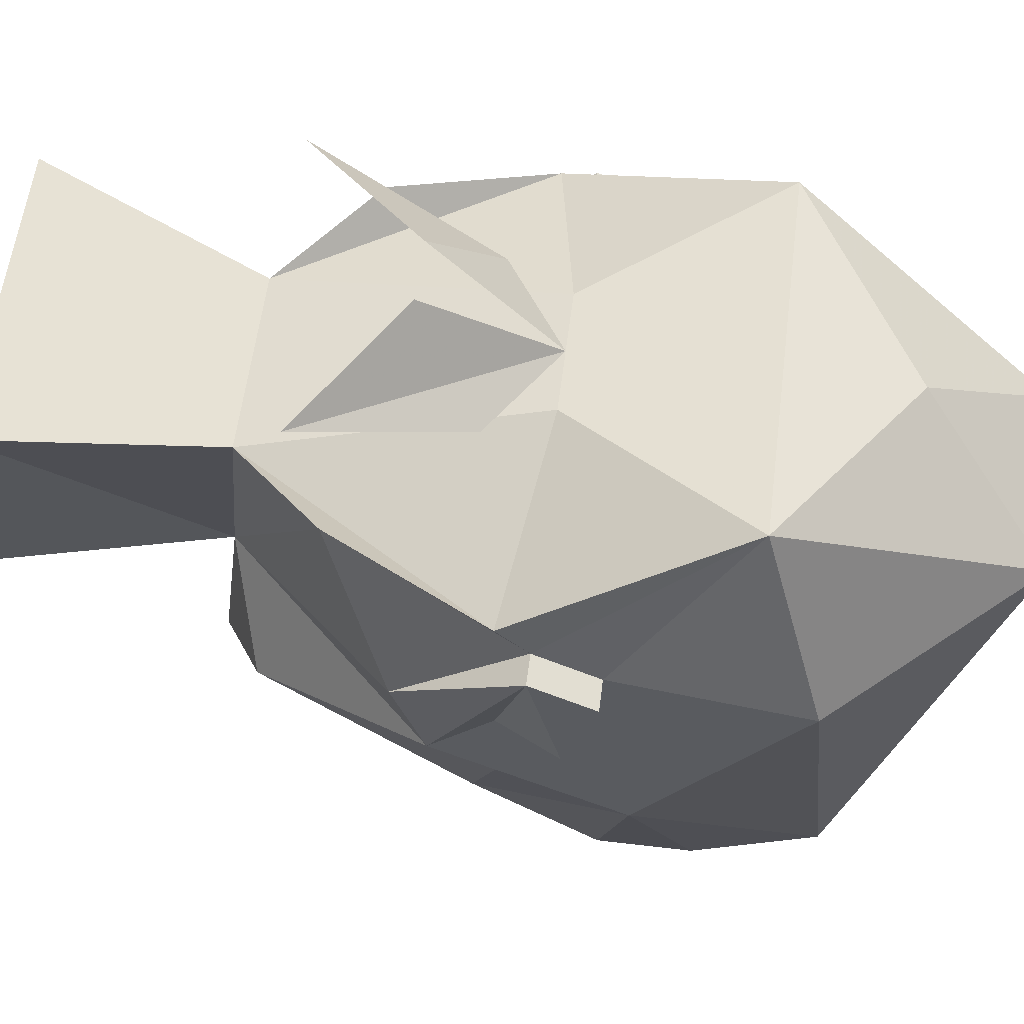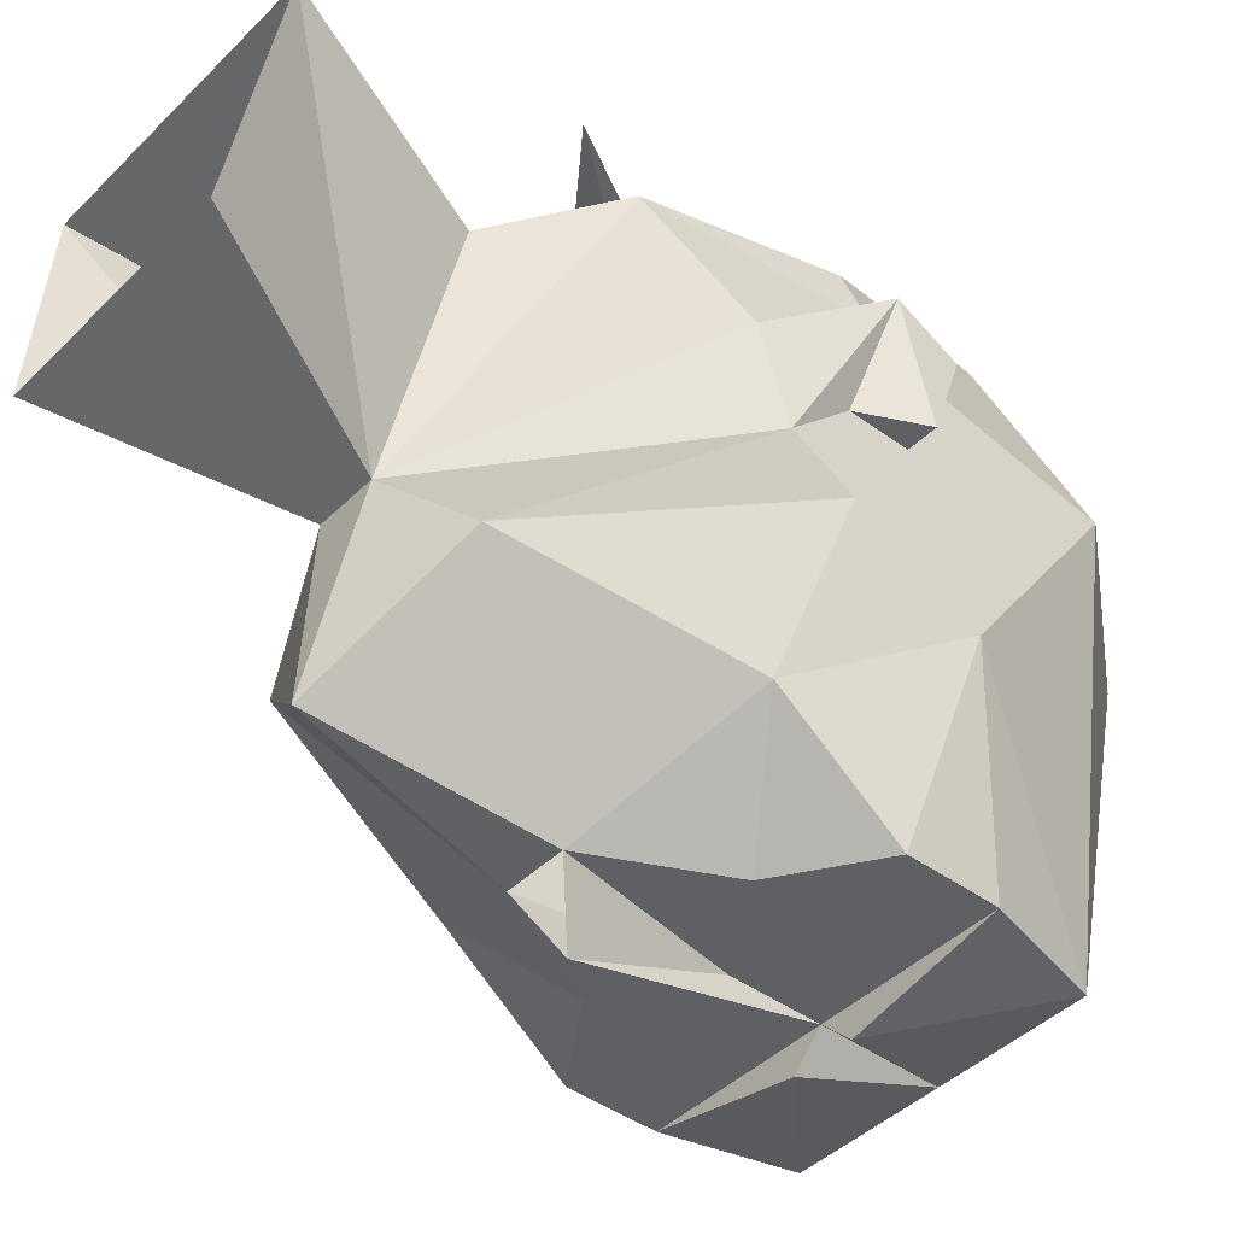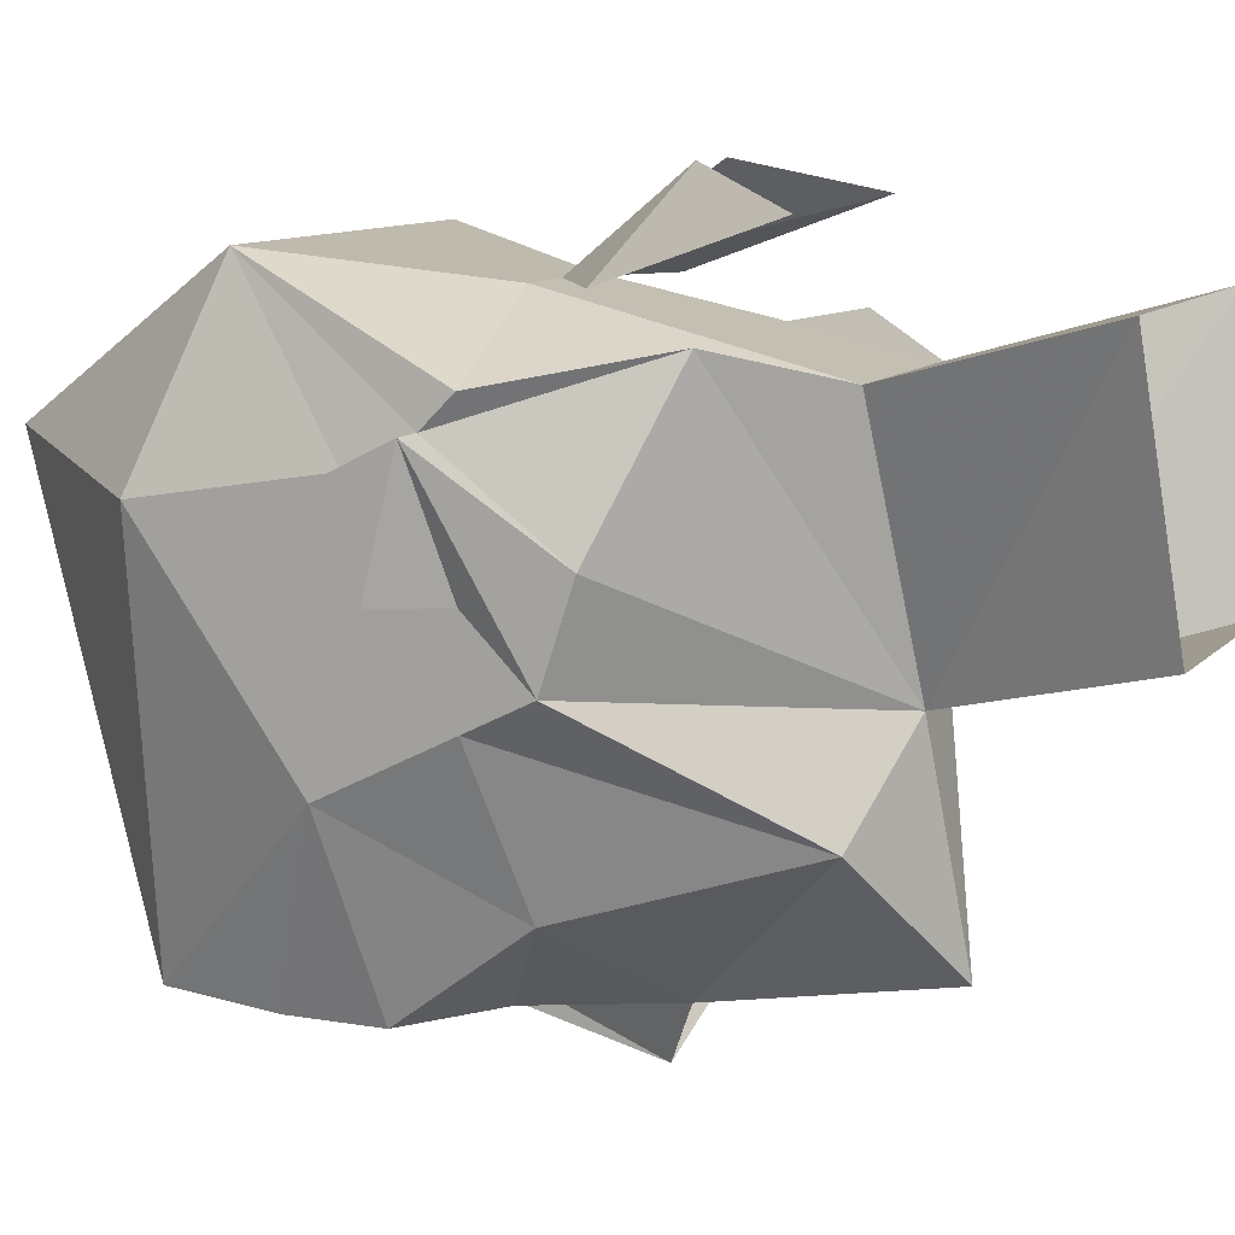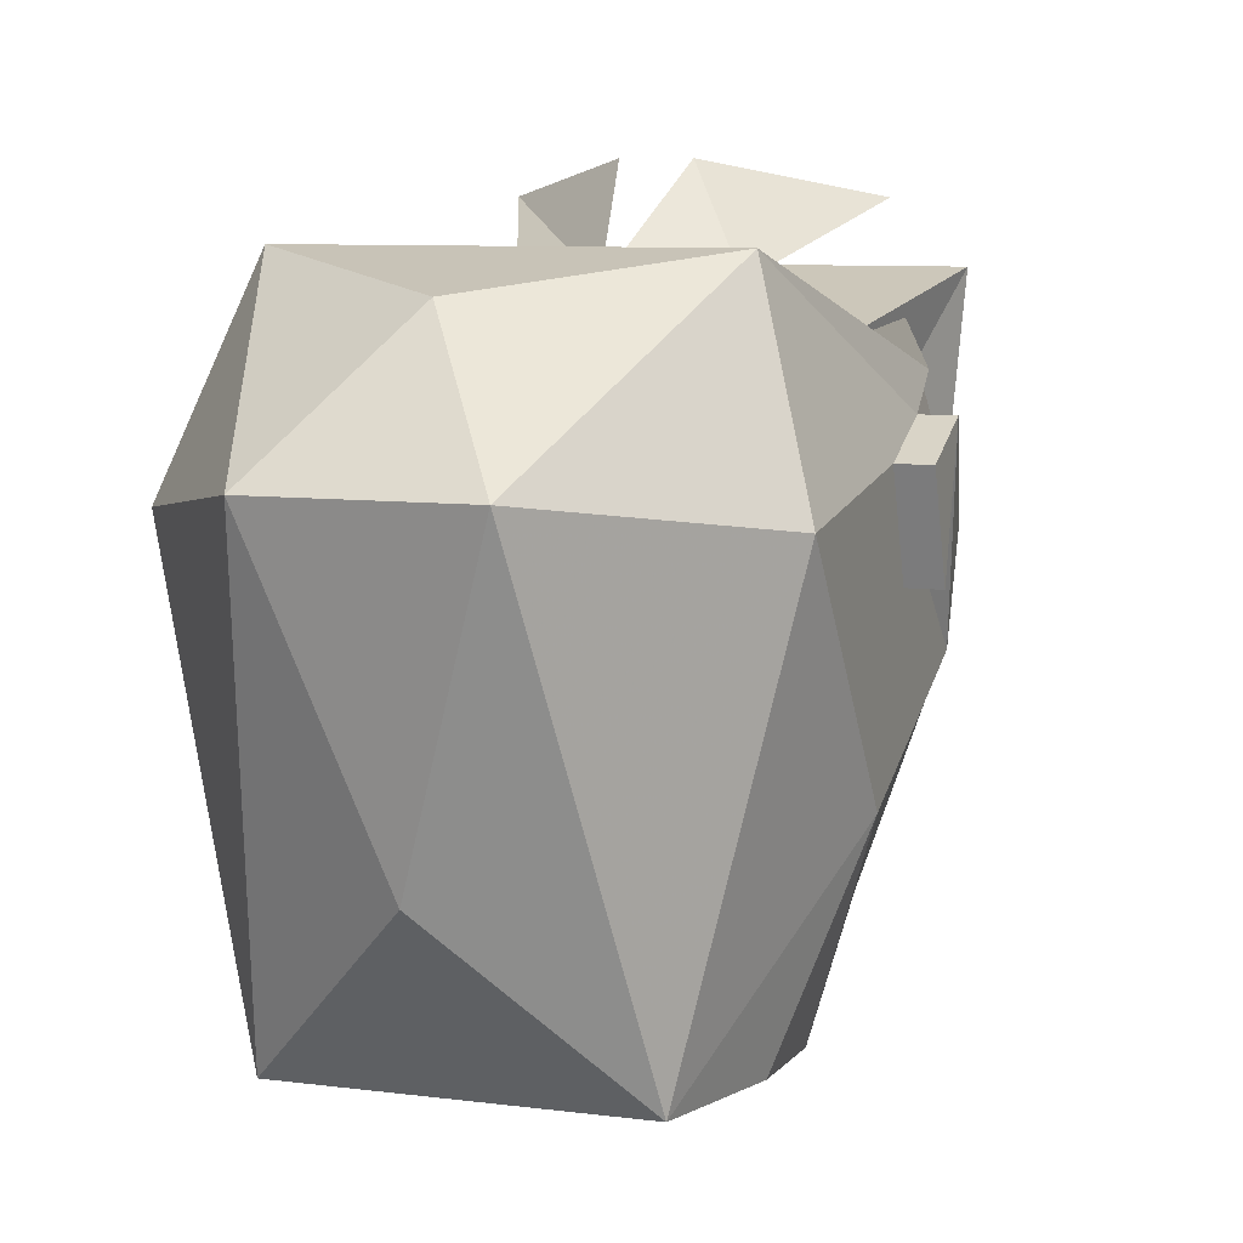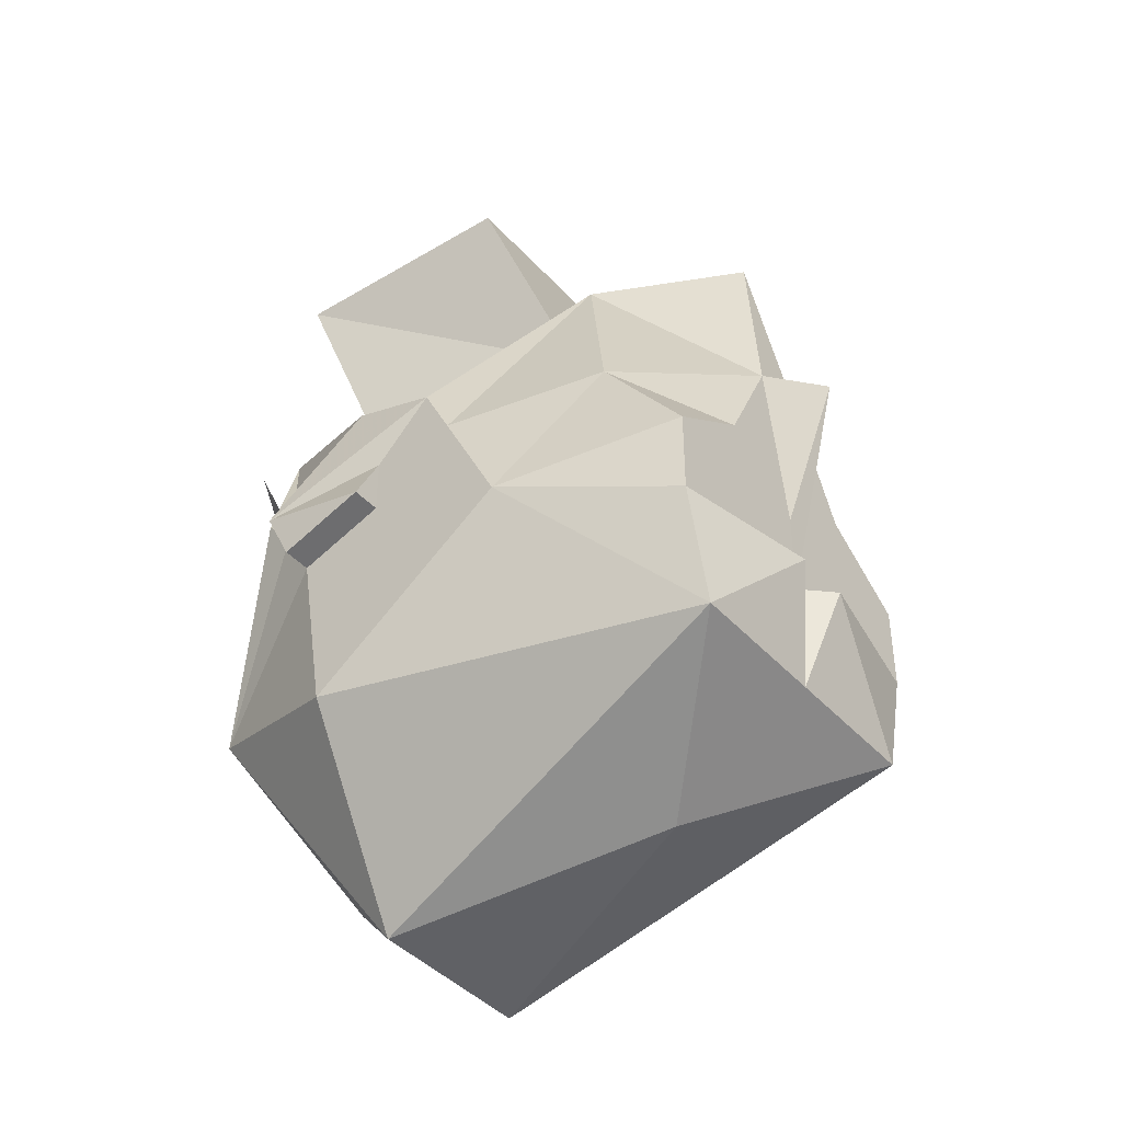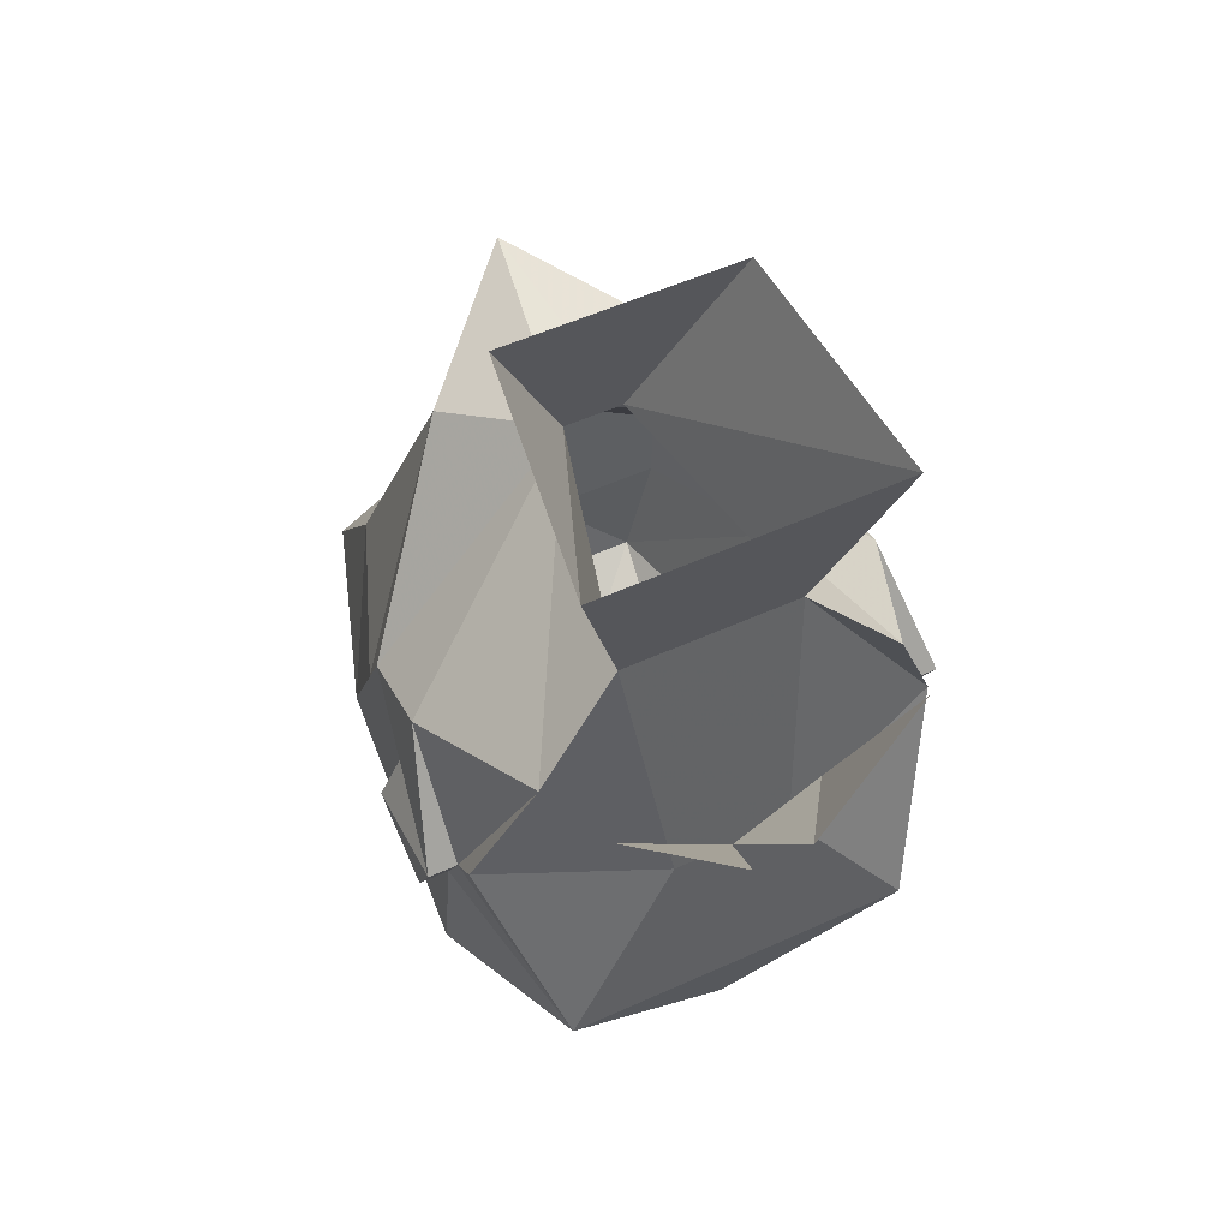
<metadata>
{"format":"obj","ext":"obj","renderer":"f3d","projection":"perspective","resolution":1024,"background":"white","views":[{"elev":57.1,"azim":-82.9,"up":"+Z"},{"elev":-43.3,"azim":-130.9,"up":"+Z"},{"elev":10.2,"azim":113.7,"up":"+Z"},{"elev":7.8,"azim":20.6,"up":"+Z"},{"elev":-42.1,"azim":128.1,"up":"+Y"},{"elev":55.1,"azim":-25.4,"up":"+Y"}]}
</metadata>
<code>
o npc/pirate_3/0
v 9 -179 -2
v 9 -178 2
v 9 -180 1
v 8 -180 1
v 8 -179 -2
v 8 -177 -2
v 8 -175 -4
v 8 -174 -1
v 8 -178 2
v 6 -184 6
v 8 -186 0
v 8 -181 -7
v 8 -177 -5
v 4 -169 -8
v 1 -168 -5
v 6 -172 4
v 8 -177 3
v 2 -178 5
v -2 -178 5
v -6 -184 6
v 0 -188 5
v 3 -192 1
v 5 -187 -13
v 6 -183 -13
v 6 -180 -13
v 6 -176 -10
v 1 -174 -13
v 0 -167 -12
v -1 -168 -5
v -4 -161 -3
v 4 -161 -3
v 5 -162 5
v 3 -169 3
v -3 -169 3
v -8 -177 3
v -8 -178 2
v -8 -180 1
v -8 -186 0
v -3 -192 1
v 0 -190 -8
v 0 -187 -13
v 1 -183 -14
v 2 -183 -13
v 2 -182 -13
v 0 -180 -13
v 3 -179 -13
v 3 -178 -13
v 0 -175 -15
v -1 -174 -13
v -3 -178 -13
v -6 -176 -10
v -4 -169 -8
v -9 -180 1
v -9 -178 2
v -9 -179 -2
v -8 -174 -1
v -8 -175 -4
v -8 -177 -2
v -8 -179 -2
v -8 -181 -7
v -5 -187 -13
v -1 -183 -14
v 0 -183 -13
v -8 -177 -5
v -6 -180 -13
v -6 -183 -13
v -2 -183 -13
v 0 -179 -14
v -3 -179 -13
v -2 -182 -13
v -6 -172 4
v -5 -162 5
v 3 -176 5
v 5 -170 7
v 1 -174 8
v 0 -178 5
v -1 -174 8
v -5 -171 7
v -3 -176 5
f 1 2 3
f 1 3 4
f 1 4 5
f 1 5 6
f 1 6 2
f 2 6 7
f 2 7 8
f 2 8 9
f 2 9 3
f 3 9 4
f 4 9 10
f 4 10 11
f 4 11 5
f 5 11 12
f 5 12 13
f 5 13 6
f 5 6 6
f 6 6 7
f 7 6 13
f 7 13 14
f 7 14 15
f 7 15 8
f 8 15 16
f 8 16 9
f 9 16 17
f 9 17 10
f 10 17 18
f 10 18 19
f 10 19 20
f 10 20 21
f 10 21 22
f 10 22 11
f 11 22 23
f 11 23 12
f 12 23 24
f 12 24 25
f 12 25 26
f 12 26 13
f 13 26 14
f 14 26 27
f 14 27 28
f 14 28 15
f 15 28 29
f 15 29 30
f 15 30 31
f 15 31 32
f 15 32 33
f 15 33 16
f 16 33 17
f 17 33 18
f 18 33 34
f 18 34 19
f 19 34 35
f 19 35 20
f 20 35 36
f 20 36 37
f 20 37 38
f 20 38 39
f 20 39 21
f 21 39 22
f 22 39 40
f 22 40 23
f 23 40 41
f 23 41 42
f 23 42 24
f 24 42 43
f 24 43 25
f 25 43 44
f 25 44 45
f 25 45 46
f 25 46 47
f 25 47 26
f 26 47 27
f 27 47 45
f 27 45 48
f 48 45 49
f 49 45 50
f 49 50 51
f 49 51 52
f 49 52 28
f 49 28 27
f 53 54 55
f 53 55 37
f 53 37 36
f 53 36 54
f 54 36 56
f 54 56 57
f 54 57 58
f 54 58 55
f 55 58 59
f 55 59 37
f 37 59 38
f 38 59 60
f 38 60 61
f 38 61 39
f 39 61 40
f 40 61 41
f 41 61 62
f 41 62 63
f 41 63 42
f 42 63 43
f 43 63 45
f 43 45 44
f 58 58 57
f 58 57 64
f 58 64 59
f 58 59 58
f 60 65 66
f 60 66 61
f 61 66 62
f 62 66 67
f 62 67 63
f 63 67 45
f 63 45 68
f 63 68 45
f 45 68 48
f 45 48 68
f 65 60 51
f 65 51 50
f 65 50 69
f 65 69 45
f 65 45 70
f 65 70 67
f 65 67 66
f 64 51 60
f 64 60 59
f 64 52 51
f 52 64 57
f 52 57 29
f 52 29 28
f 34 29 71
f 34 71 35
f 35 71 36
f 36 71 56
f 56 71 29
f 56 29 57
f 33 32 72
f 33 72 34
f 34 72 29
f 29 72 30
f 45 67 70
f 50 45 69
f 46 45 47
f 73 74 75
f 73 75 76
f 76 77 78
f 76 78 79

</code>
